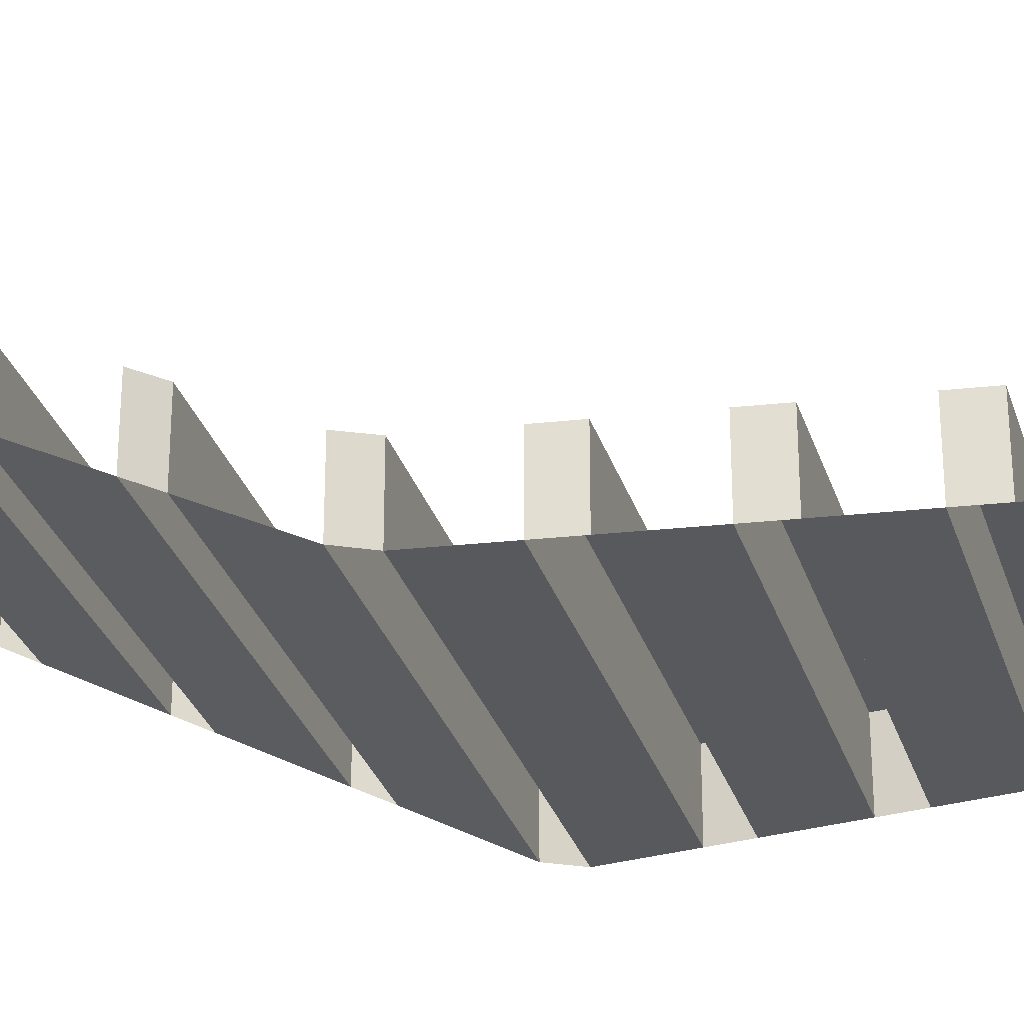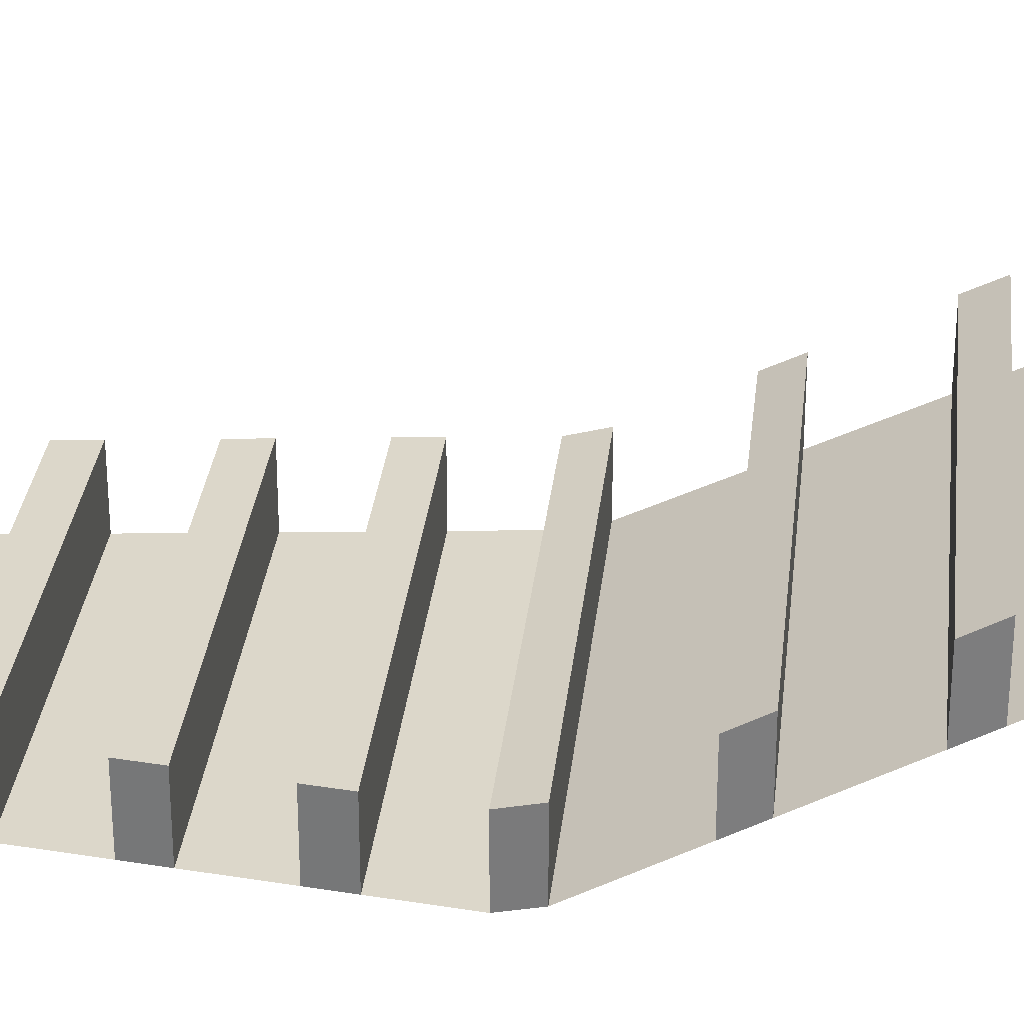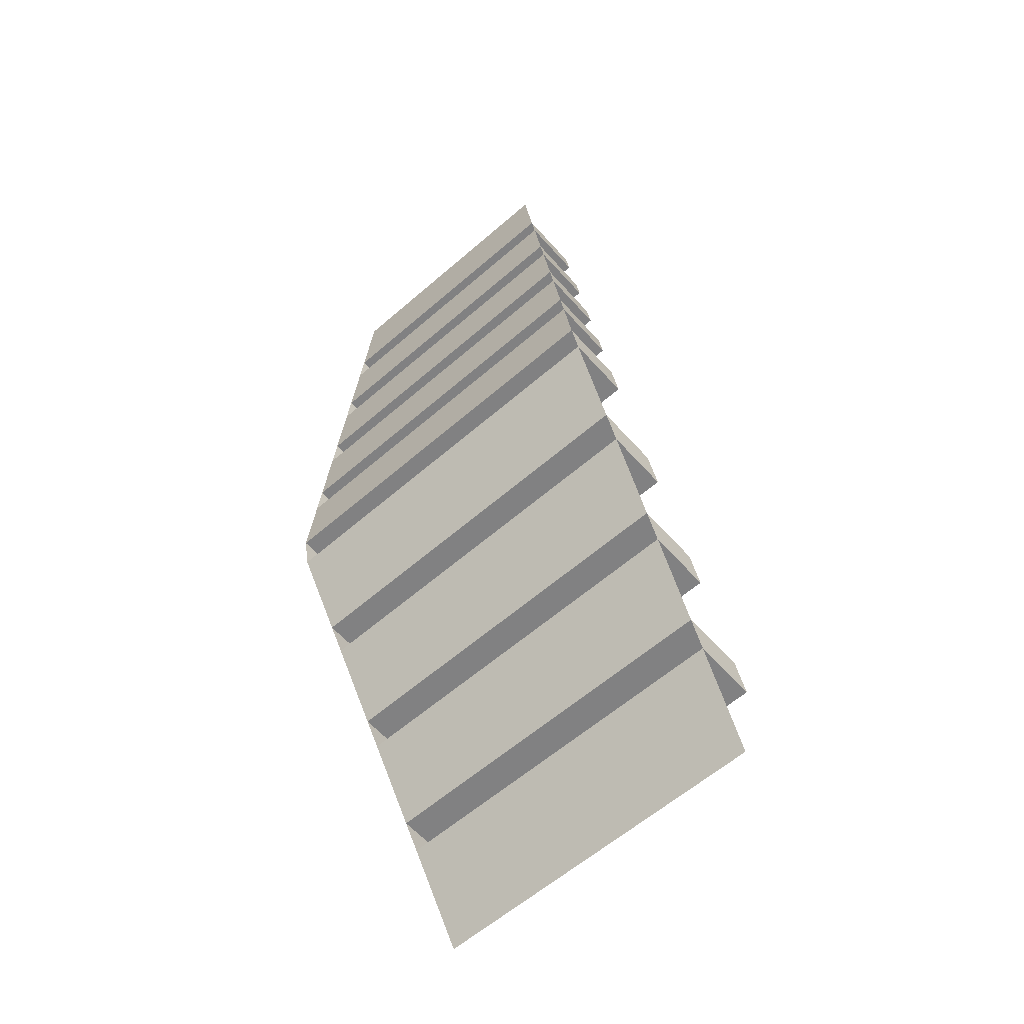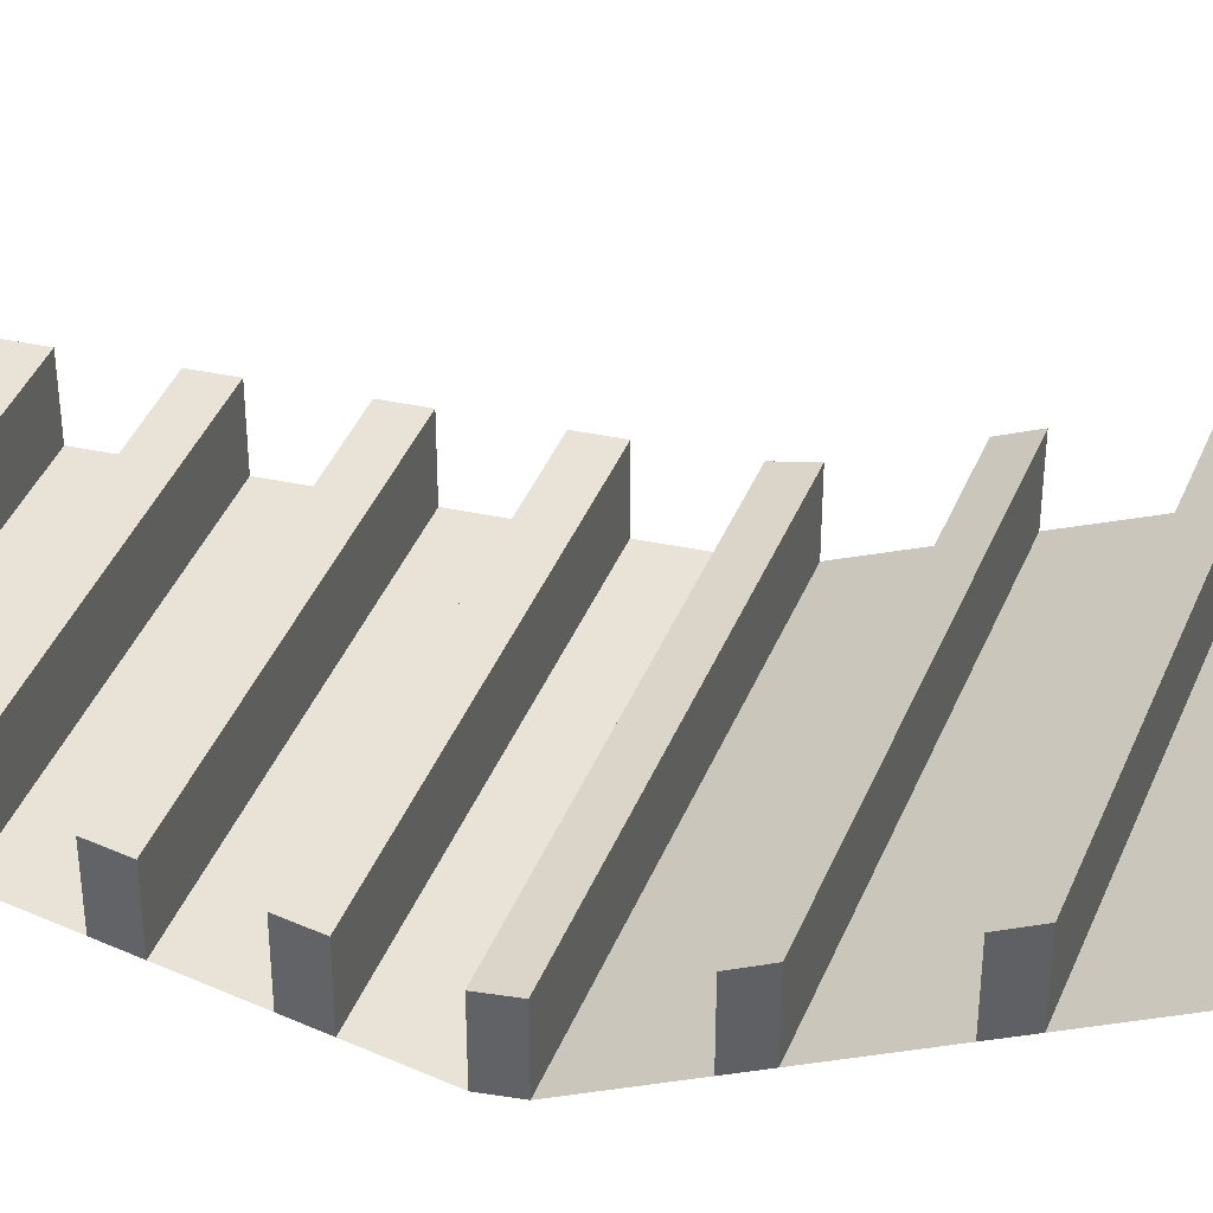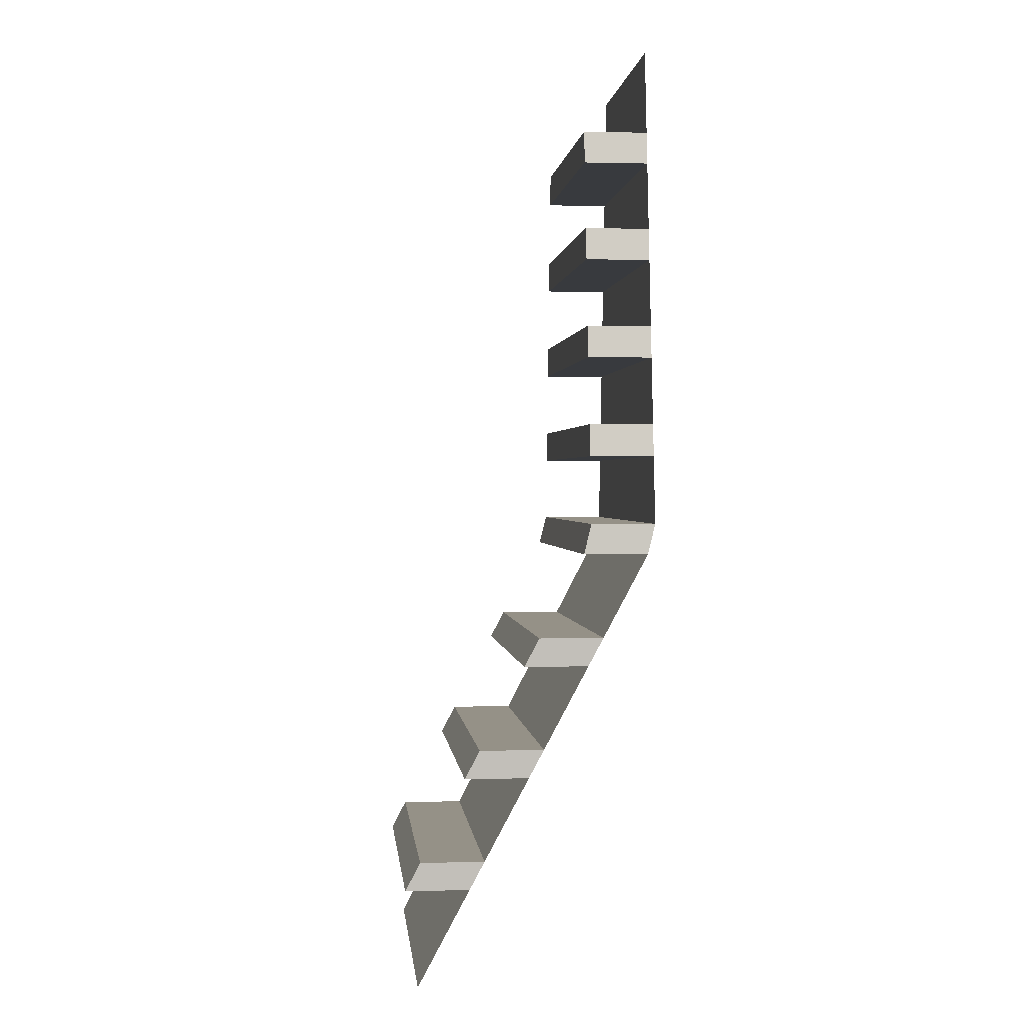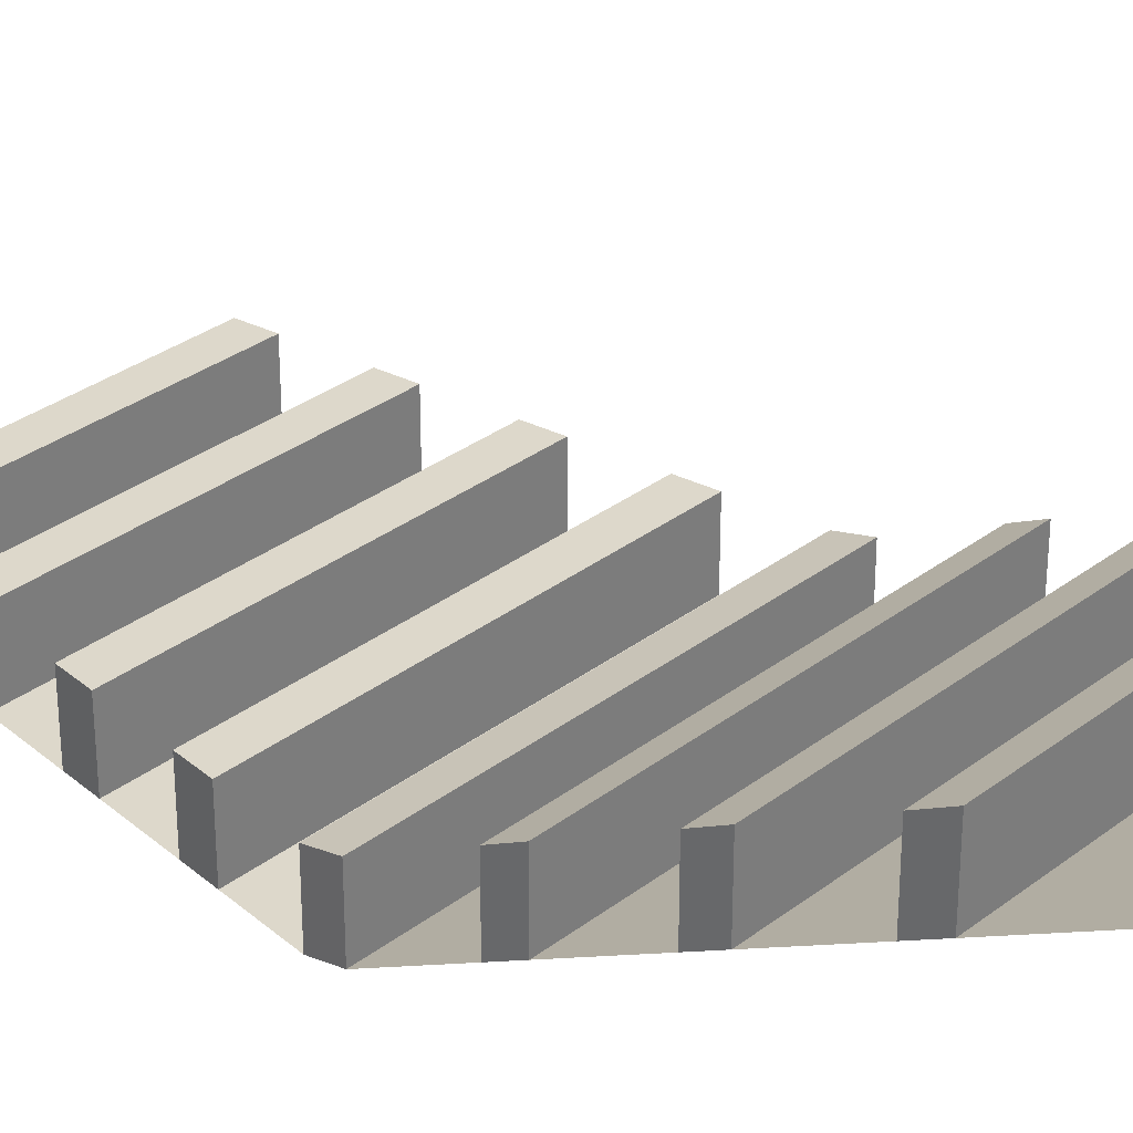
<metadata>
{"format":"obj","ext":"obj","renderer":"f3d","projection":"perspective","resolution":1024,"background":"white","views":[{"elev":-29.5,"azim":106.0,"up":"+Z"},{"elev":30.5,"azim":-83.9,"up":"+Z"},{"elev":-60.5,"azim":-138.5,"up":"+Y"},{"elev":41.5,"azim":-68.8,"up":"+Z"},{"elev":0.9,"azim":84.3,"up":"+Y"},{"elev":31.4,"azim":-47.2,"up":"+Z"}]}
</metadata>
<code>
o Cube.002_Cube.000
v -0.03171 0.04014 -0.256
v -0.03247 0.03407 -0.2561
v 0.02501 0.09374 -0.2682
v -0.02501 0.09374 -0.2682
v 0.03237 -0.08553 -0.2235
v -0.03237 -0.08553 -0.2235
v 0.03247 0.03407 -0.2561
v 0.03171 0.04014 -0.256
v -0.02935 0.05902 -0.256
v -0.03011 0.05295 -0.256
v 0.03011 0.05295 -0.256
v 0.02935 0.05902 -0.256
v -0.02699 0.0779 -0.256
v -0.02775 0.07183 -0.256
v 0.02775 0.07183 -0.256
v 0.02699 0.0779 -0.256
v 0.03667 -0.003331 -0.2547
v 0.03643 0.002386 -0.2561
v -0.03643 0.002386 -0.2561
v -0.03667 -0.003331 -0.2547
v -0.03643 0.002386 -0.2683
v -0.03667 -0.003331 -0.2669
v 0.03667 -0.003331 -0.2669
v 0.03643 0.002386 -0.2683
v 0.03483 0.0152 -0.2683
v 0.03407 0.02126 -0.2683
v 0.03247 0.03407 -0.2682
v 0.03171 0.04014 -0.2682
v 0.03011 0.05295 -0.2682
v 0.02935 0.05902 -0.2682
v 0.02775 0.07183 -0.2682
v 0.02699 0.0779 -0.2682
v -0.02699 0.0779 -0.2682
v -0.02775 0.07183 -0.2682
v -0.02935 0.05902 -0.2682
v -0.03011 0.05295 -0.2682
v -0.03171 0.04014 -0.2682
v -0.03247 0.03407 -0.2682
v -0.03407 0.02126 -0.2683
v -0.03483 0.0152 -0.2683
v 0.03334 -0.067 -0.2333
v 0.03362 -0.06163 -0.2361
v 0.03445 -0.04577 -0.2445
v 0.03473 -0.04041 -0.2473
v 0.03556 -0.02455 -0.2557
v 0.03584 -0.01919 -0.2585
v -0.03584 -0.01919 -0.2585
v -0.03556 -0.02455 -0.2557
v -0.03473 -0.04041 -0.2473
v -0.03445 -0.04577 -0.2445
v -0.03362 -0.06163 -0.2361
v -0.03334 -0.067 -0.2333
v 0.03407 0.02126 -0.2561
v 0.03483 0.0152 -0.2561
v -0.03483 0.0152 -0.2561
v -0.03407 0.02126 -0.2561
v 0.03584 -0.01919 -0.2463
v 0.03556 -0.02455 -0.2435
v -0.03556 -0.02455 -0.2435
v -0.03584 -0.01919 -0.2463
v 0.03473 -0.04041 -0.2351
v 0.03445 -0.04577 -0.2323
v -0.03445 -0.04577 -0.2323
v -0.03473 -0.04041 -0.2351
v 0.03362 -0.06163 -0.2239
v 0.03334 -0.067 -0.2211
v -0.03334 -0.067 -0.2211
v -0.03362 -0.06163 -0.2239
f 32 4 3
f 5 52 41
f 26 38 27
f 42 50 43
f 31 35 34
f 28 36 29
f 24 40 25
f 18 20 19
f 44 48 45
f 22 17 23
f 28 7 8
f 44 64 49
f 39 55 40
f 30 11 12
f 40 54 25
f 37 2 38
f 46 60 47
f 46 22 23
f 15 13 16
f 10 12 11
f 2 8 7
f 55 53 54
f 58 60 57
f 63 61 62
f 67 65 66
f 48 58 45
f 42 68 51
f 48 60 59
f 26 54 53
f 32 13 33
f 50 62 43
f 24 19 21
f 50 64 63
f 52 66 41
f 30 9 35
f 23 18 24
f 45 57 46
f 34 15 31
f 52 68 67
f 33 14 34
f 43 61 44
f 28 1 37
f 22 19 20
f 36 11 29
f 41 65 42
f 26 56 39
f 35 10 36
f 38 7 27
f 32 15 16
f 32 33 4
f 5 6 52
f 26 39 38
f 42 51 50
f 31 30 35
f 28 37 36
f 24 21 40
f 18 17 20
f 44 49 48
f 22 20 17
f 28 27 7
f 44 61 64
f 39 56 55
f 30 29 11
f 40 55 54
f 37 1 2
f 46 57 60
f 46 47 22
f 15 14 13
f 10 9 12
f 2 1 8
f 55 56 53
f 58 59 60
f 63 64 61
f 67 68 65
f 48 59 58
f 42 65 68
f 48 47 60
f 26 25 54
f 32 16 13
f 50 63 62
f 24 18 19
f 50 49 64
f 52 67 66
f 30 12 9
f 23 17 18
f 45 58 57
f 34 14 15
f 52 51 68
f 33 13 14
f 43 62 61
f 28 8 1
f 22 21 19
f 36 10 11
f 41 66 65
f 26 53 56
f 35 9 10
f 38 2 7
f 32 31 15

</code>
